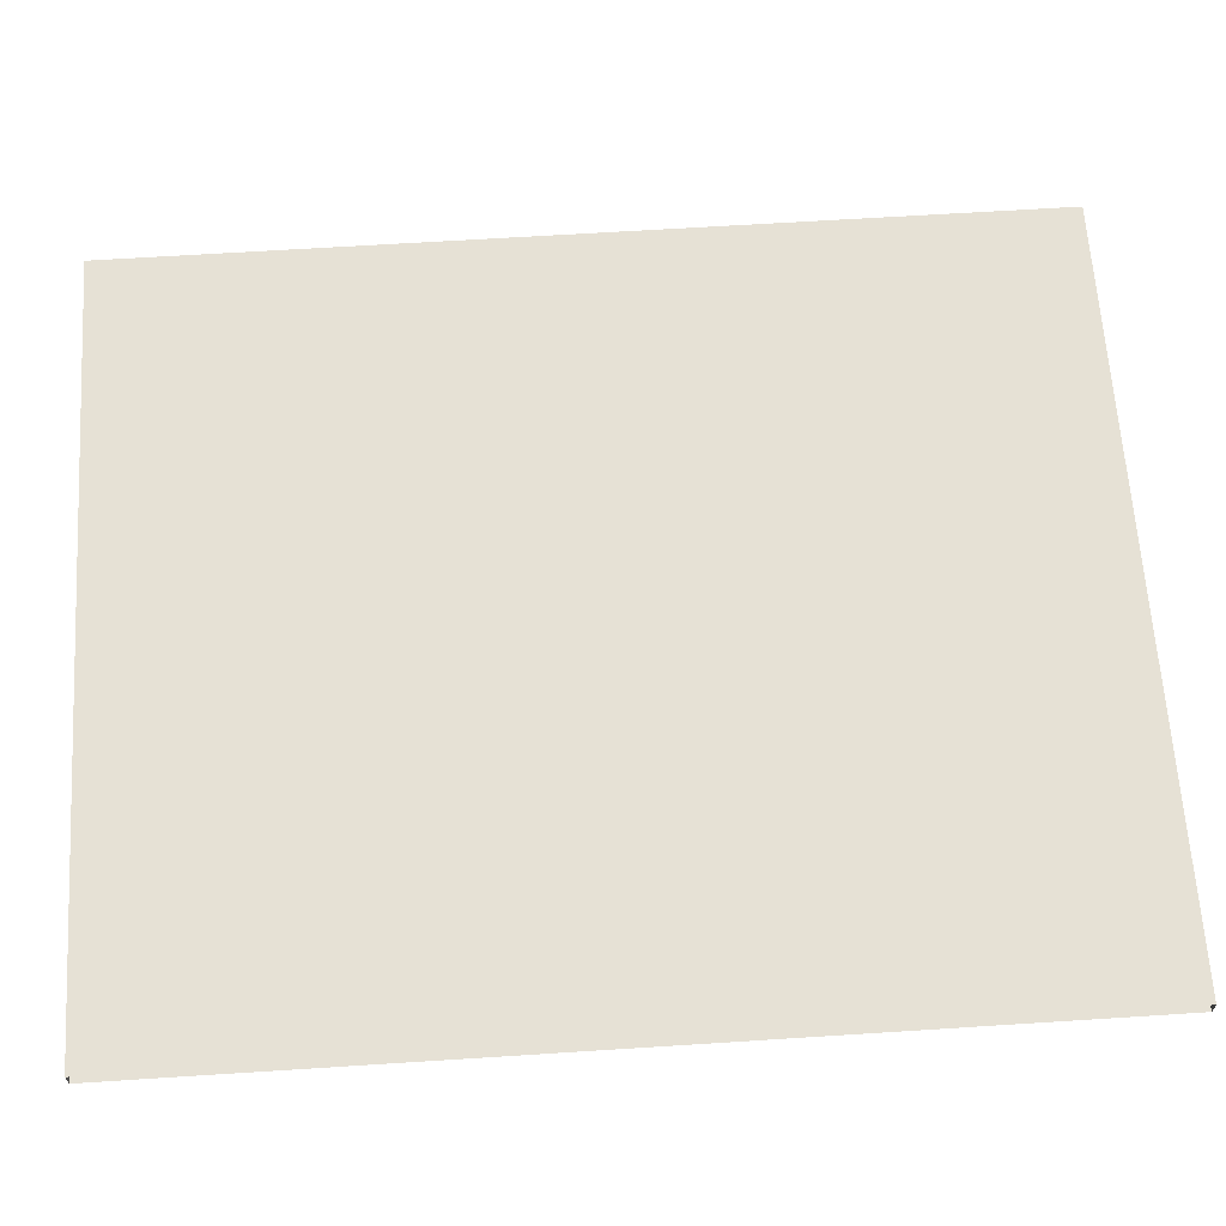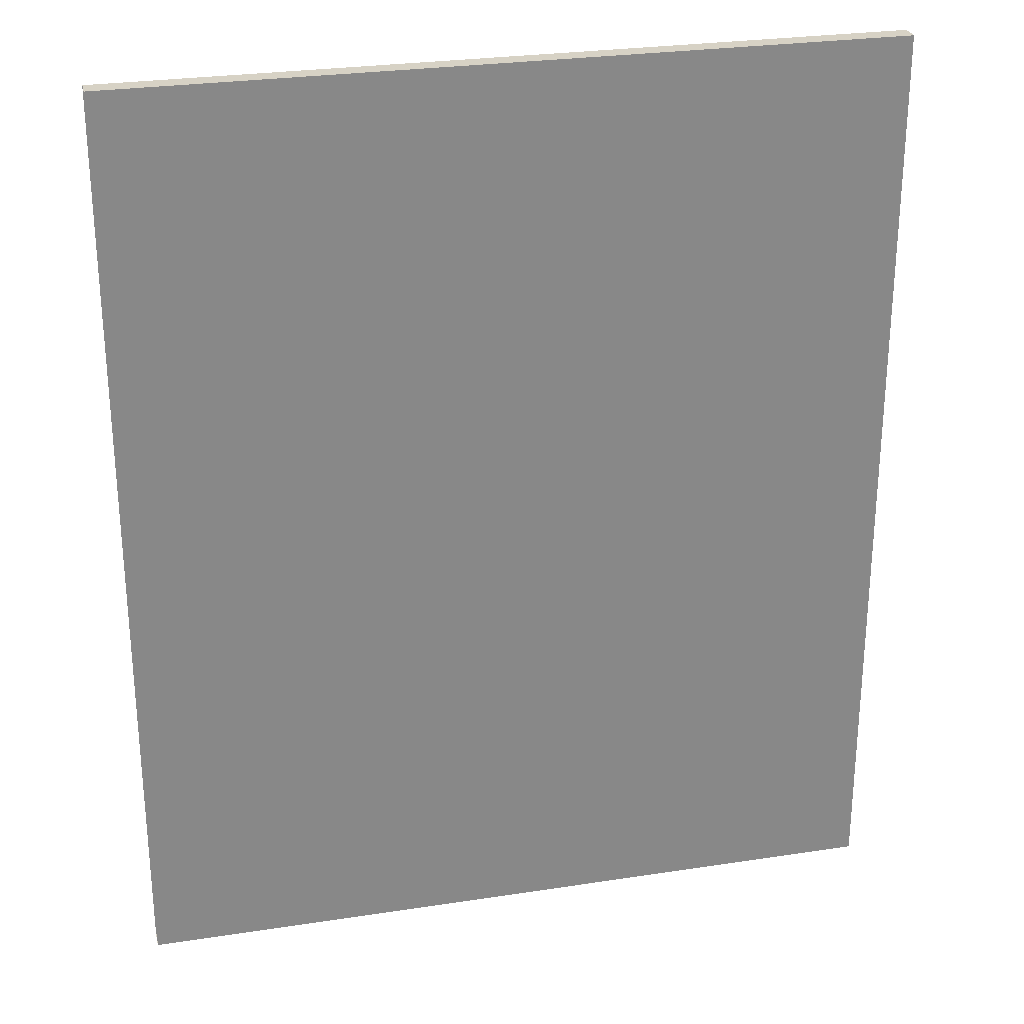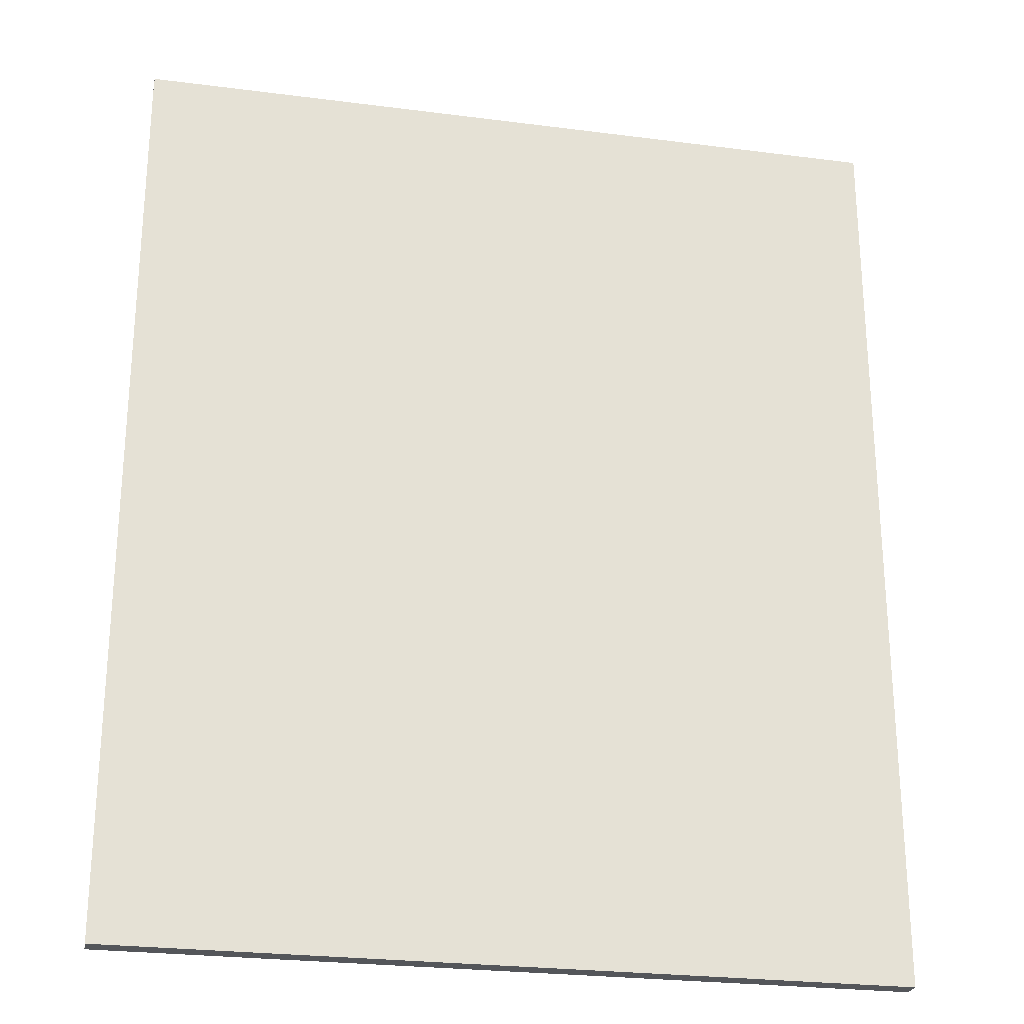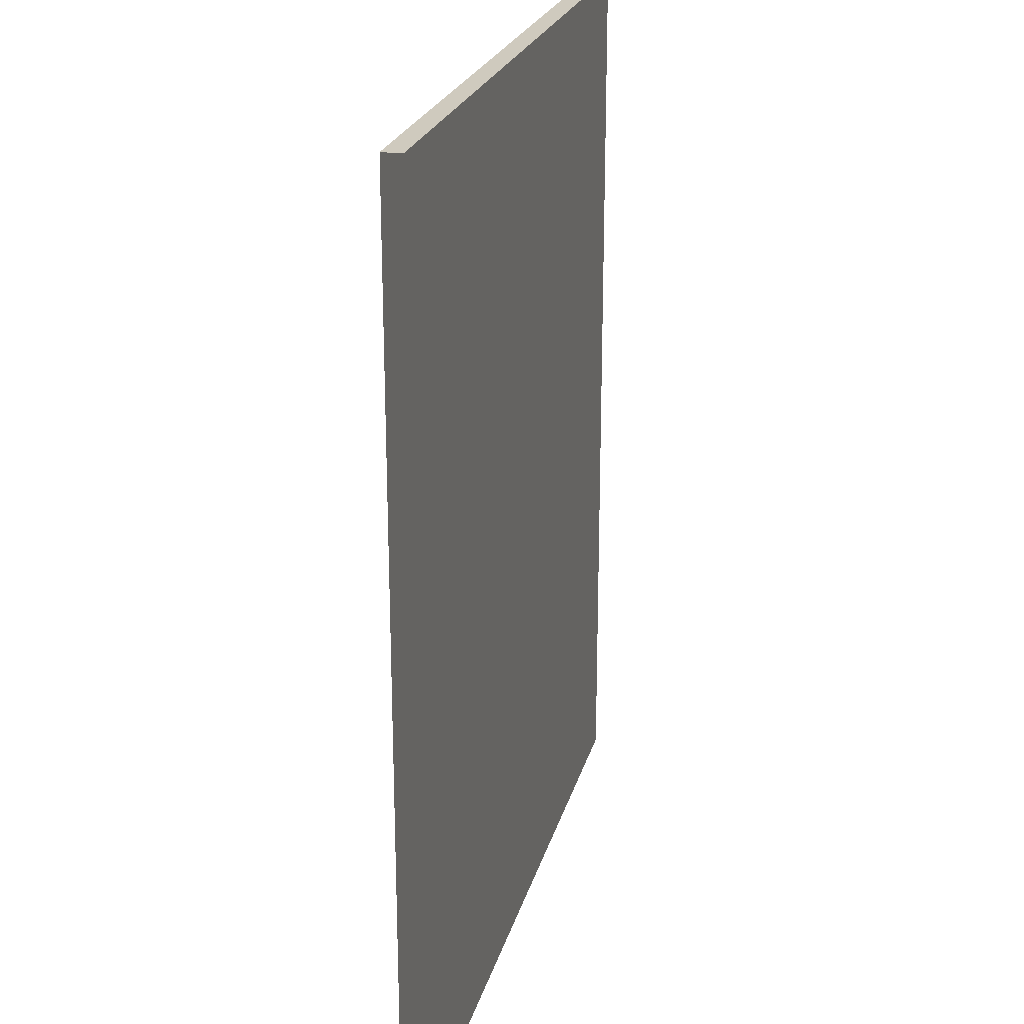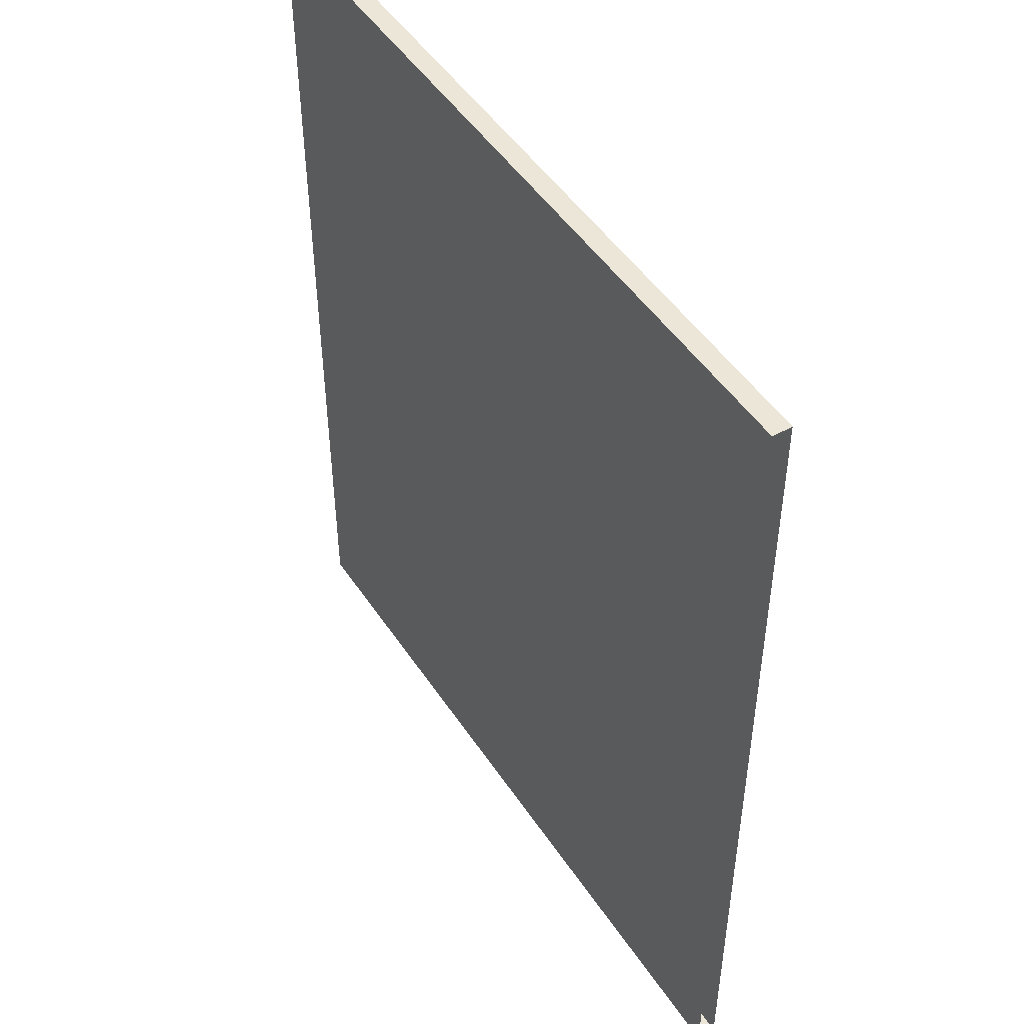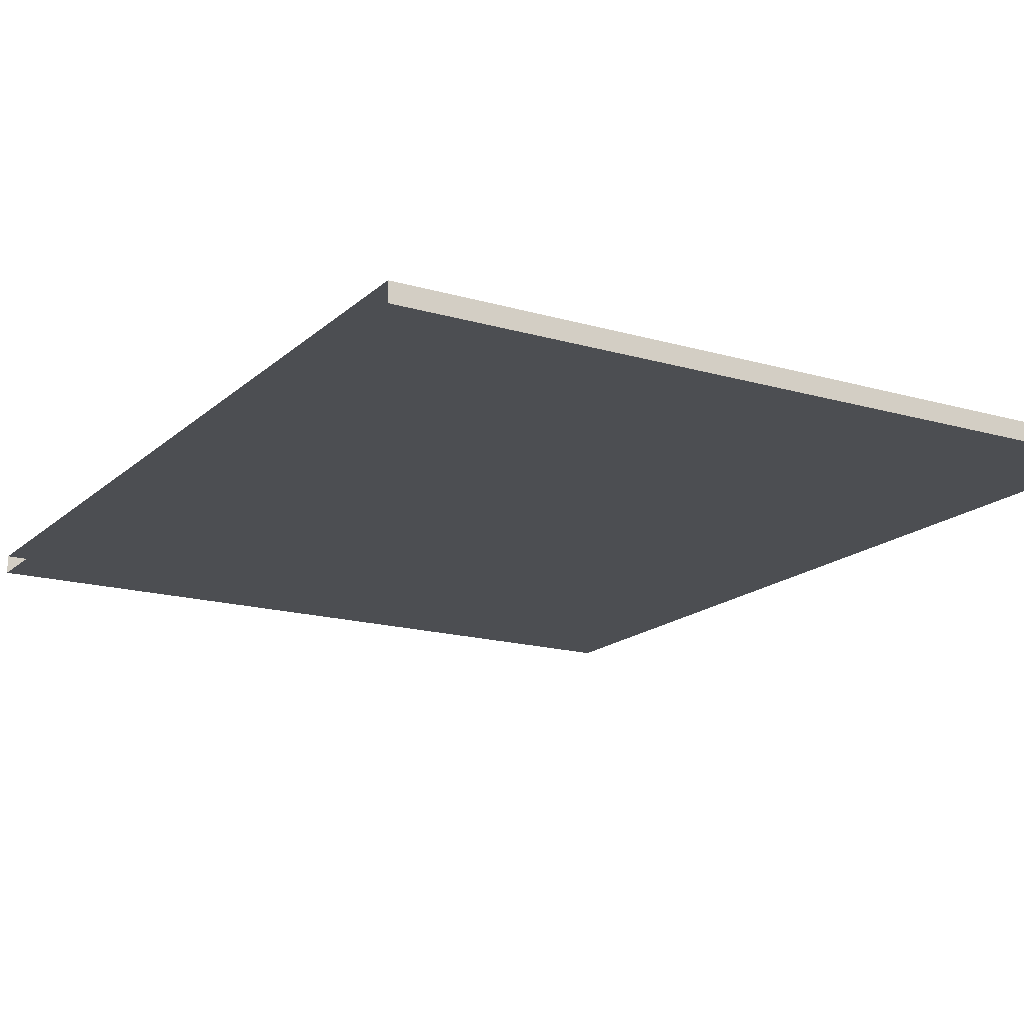
<metadata>
{"format":"obj","ext":"obj","renderer":"f3d","projection":"perspective","resolution":1024,"background":"white","views":[{"elev":64.4,"azim":-93.7,"up":"+Z"},{"elev":27.3,"azim":166.7,"up":"+Y"},{"elev":-25.5,"azim":168.3,"up":"+Y"},{"elev":23.2,"azim":-76.0,"up":"+Y"},{"elev":48.6,"azim":-122.1,"up":"+Y"},{"elev":-16.9,"azim":149.5,"up":"+Z"}]}
</metadata>
<code>
o wall_0_Room.001
v 1 2.4 -0.025
v 1 0 -0.025
v -1 0 -0.025
v -1 2.4 -0.025
v 1 0 0.025
v -1 0 0.025
v -1 2.4 0.025
v 1 2.4 0.025
v -1 2.4 0.025
v -1 0 0.025
v 1 0 0.025
v 1 2.4 0.025
v -1 0 -0.025
v 1 0 -0.025
v 1 2.4 -0.025
v -1 2.4 -0.025
f 1 2 3 4
f 3 2 5 6
f 1 4 7 8
f 9 10 11 12
f 11 10 13 14
f 9 12 15 16

</code>
